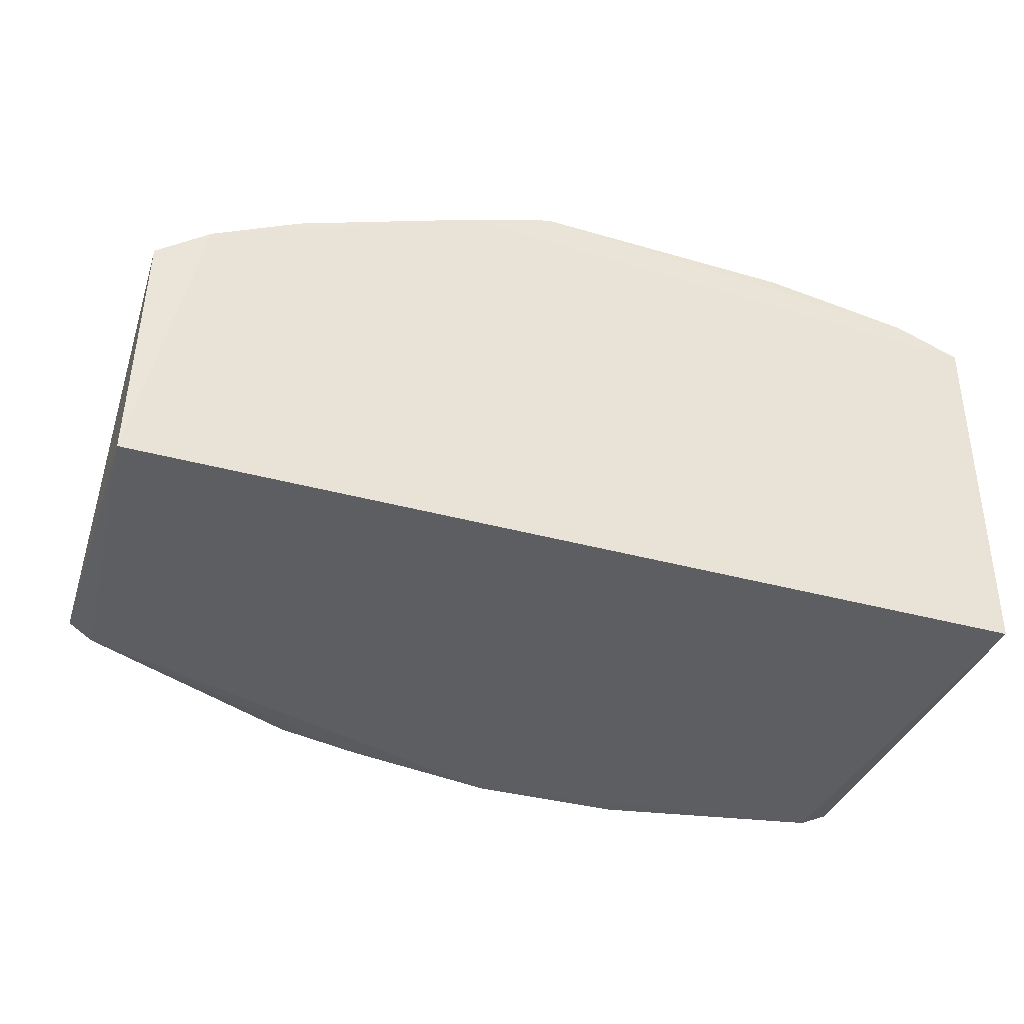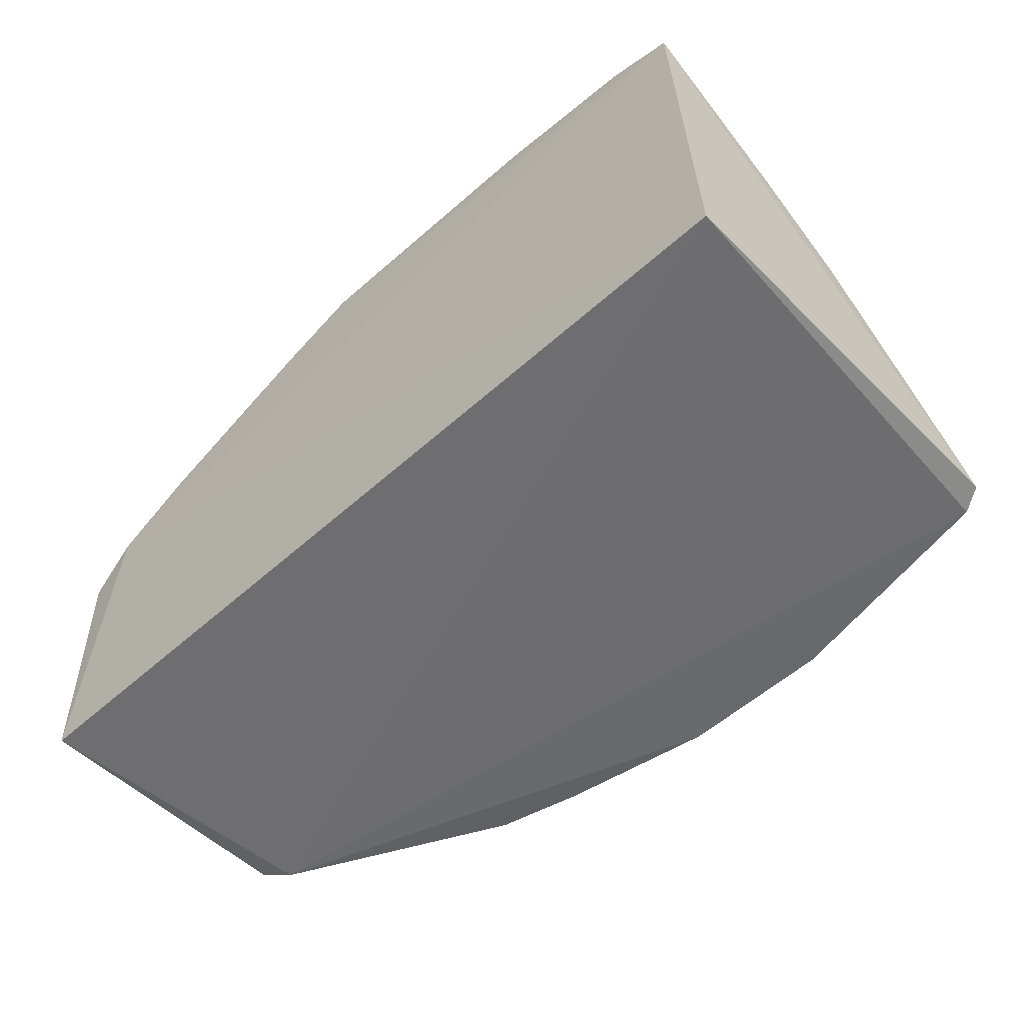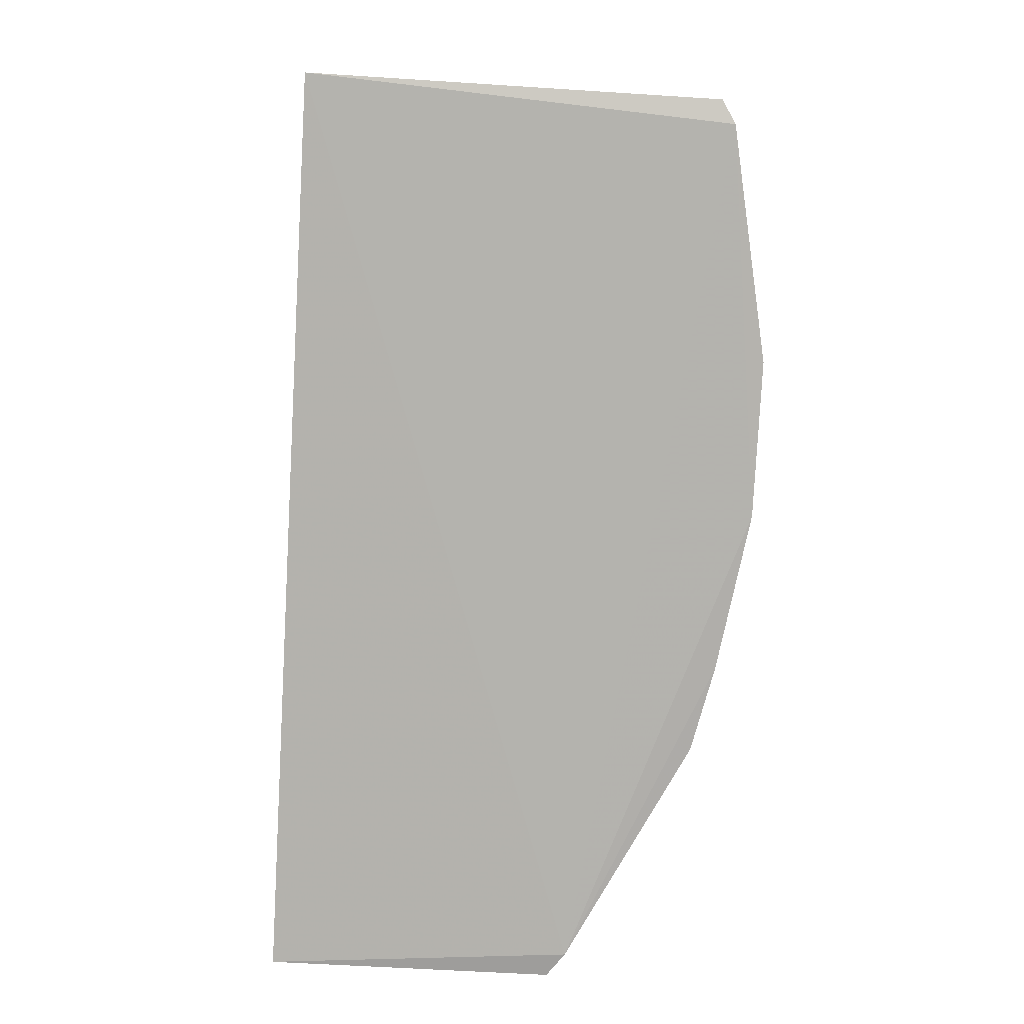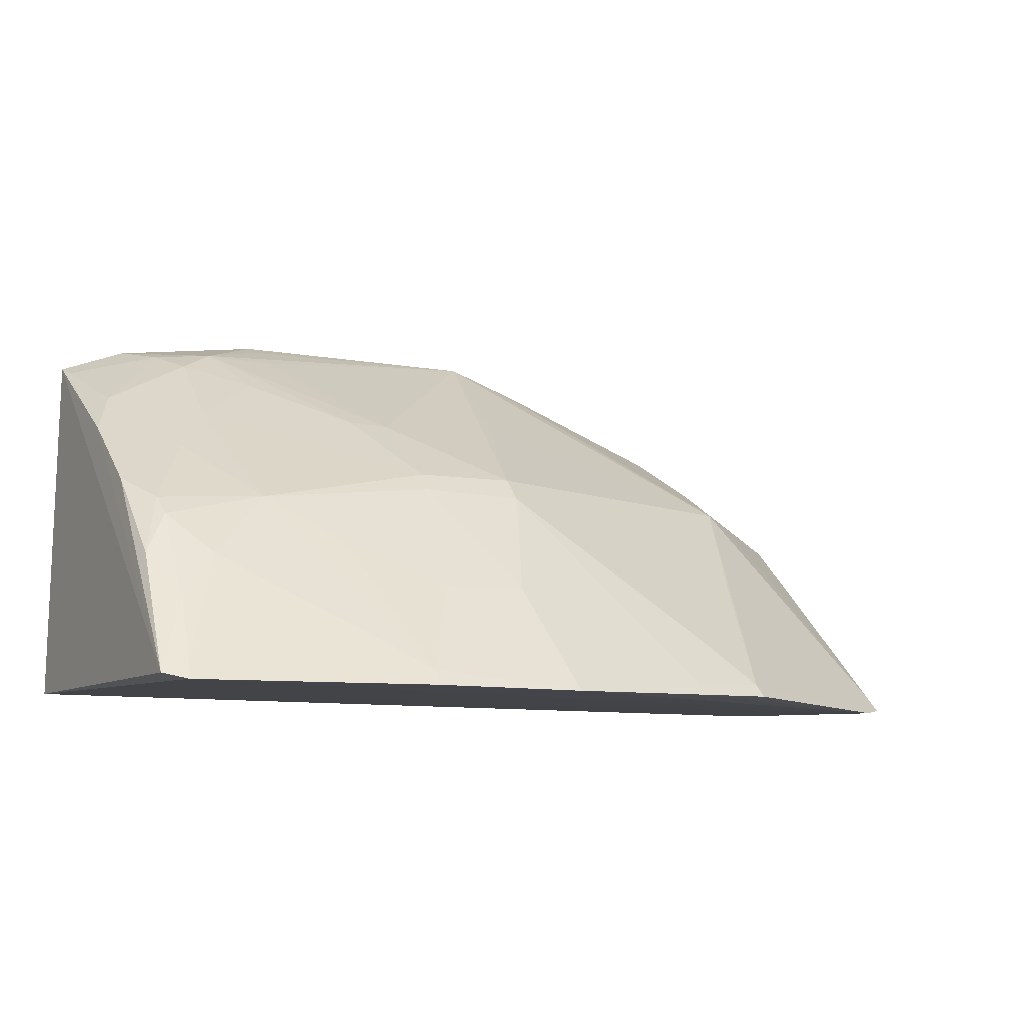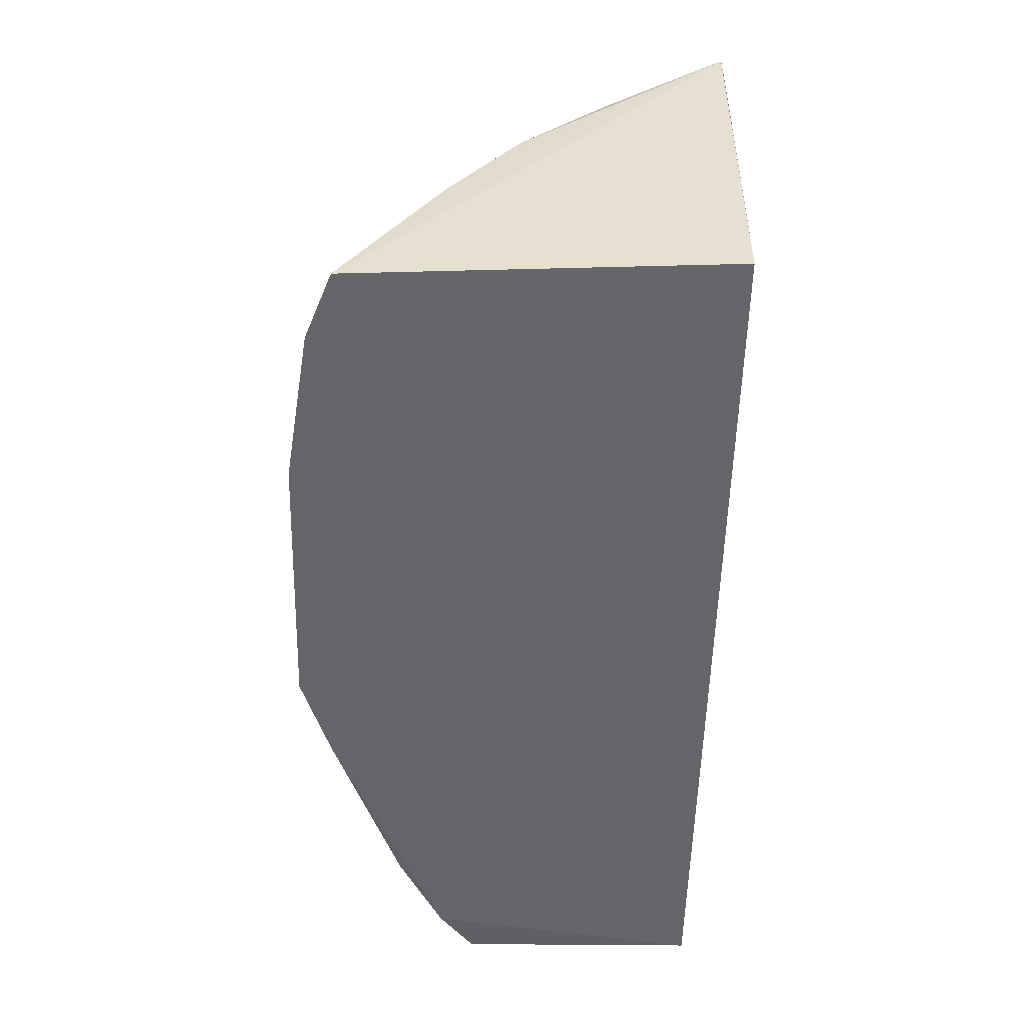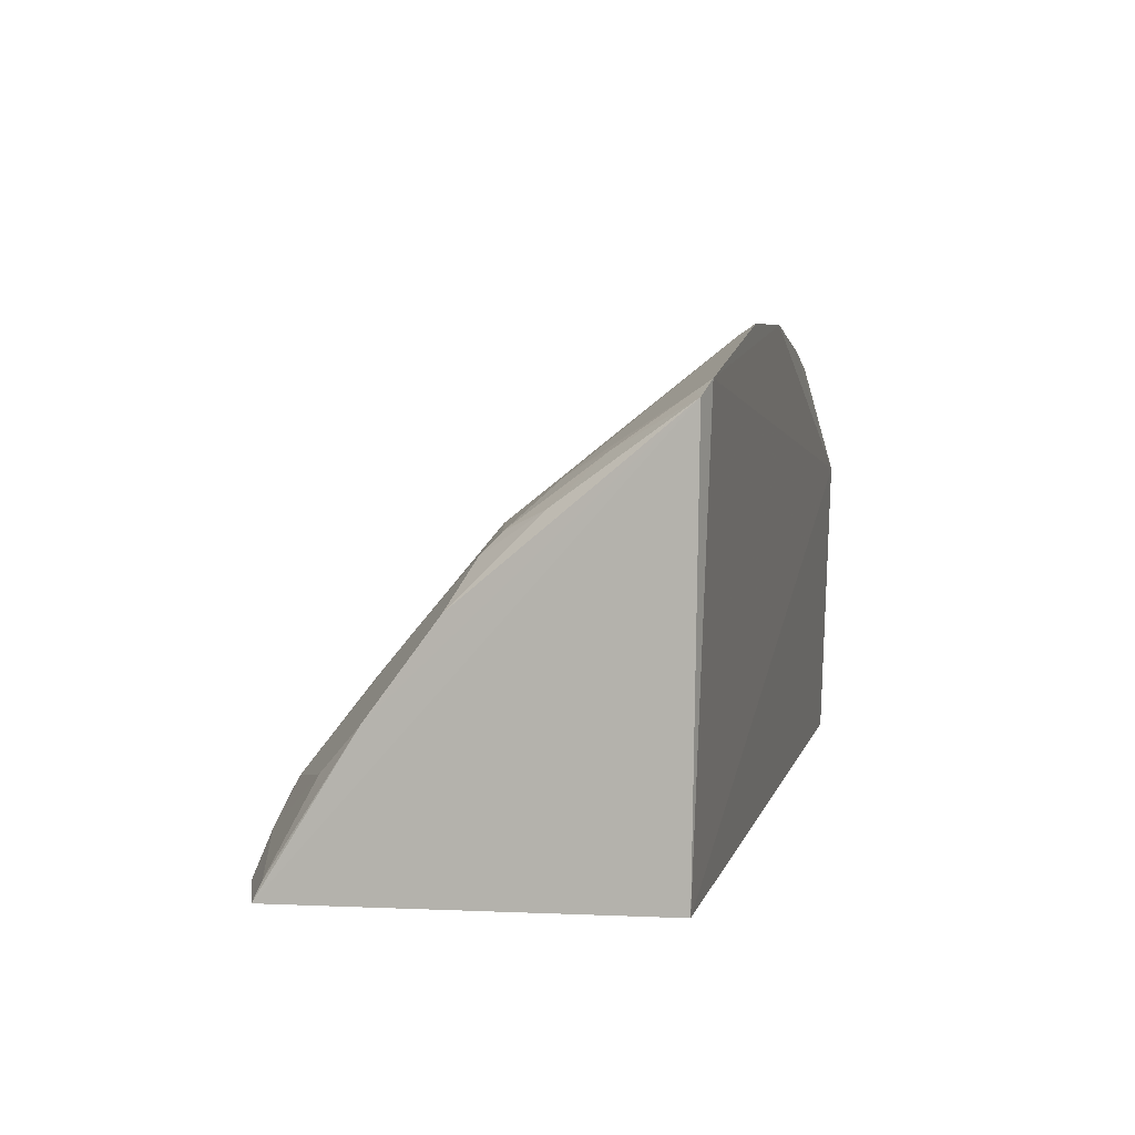
<metadata>
{"format":"obj","ext":"obj","renderer":"f3d","projection":"perspective","resolution":1024,"background":"white","views":[{"elev":-37.2,"azim":-19.5,"up":"+Z"},{"elev":-52.9,"azim":44.1,"up":"+Z"},{"elev":-79.7,"azim":86.8,"up":"+Z"},{"elev":-9.3,"azim":152.3,"up":"+Z"},{"elev":-51.6,"azim":89.1,"up":"+Y"},{"elev":5.6,"azim":102.9,"up":"+Y"}]}
</metadata>
<code>
v 0.008202 0.02444 0.0328
v 0.01036 0.02439 0.03197
v 0.002467 0.03965 0.01983
v -0.01774 0.03456 0.01979
v -0.01872 0.02476 0.02019
v -0.003054 0.03353 0.02753
v 0.009558 0.03362 0.02595
v -0.01688 0.02438 0.0291
v 0.01065 0.02476 0.02019
v -0.01042 0.03826 0.01995
v 0.009579 0.02777 0.03032
v 0.006165 0.03423 0.02614
v -0.00539 0.0244 0.03365
v -0.01383 0.02996 0.02761
v -0.01855 0.02458 0.02798
v 0.009814 0.0382 0.01984
v -0.002498 0.03967 0.01981
v 0.007336 0.02574 0.03247
v 0.01033 0.03221 0.02671
v 0.0002882 0.0342 0.02685
v -0.008189 0.02438 0.03272
v -0.01029 0.03803 0.02035
v -0.004563 0.02925 0.03032
v -0.01856 0.034 0.01993
v 0.008272 0.03562 0.02399
v -0.007619 0.03887 0.0199
v 0.01026 0.02498 0.0317
v 0.006684 0.02712 0.03191
v 0.003284 0.02448 0.03353
v 0.01055 0.03776 0.02003
v 0.001024 0.03716 0.02319
v -0.01407 0.02439 0.03054
v -0.008086 0.02497 0.03245
v -0.008934 0.03722 0.02168
v -0.01817 0.0271 0.02672
v 0.00946 0.03427 0.02533
v 0.002402 0.03931 0.02033
v -0.003049 0.03425 0.02678
v 0.01033 0.02928 0.02891
v 0.008113 0.03144 0.02813
v 0.001729 0.0307 0.02967
v 0.00552 0.02642 0.03258
v -0.01452 0.02717 0.02885
v -0.01175 0.0279 0.0295
v -0.01185 0.03422 0.02382
v -0.0184 0.03369 0.0204
v 0.009518 0.03639 0.02249
v 0.01026 0.03493 0.02397
v 0.00396 0.03568 0.02465
v -0.00172 0.03716 0.02325
v -0.007588 0.03859 0.02028
v 0.006863 0.02993 0.02963
v 0.0002579 0.03362 0.02745
v 0.0003818 0.03081 0.02962
v 0.003275 0.02509 0.03326
v 0.004663 0.02848 0.03112
v -0.01588 0.0299 0.02601
v 0.009749 0.03787 0.02034
v 0.003319 0.0264 0.03256
f 9 5 4
f 9 8 5
f 9 2 8
f 13 2 1
f 15 5 8
f 16 9 4
f 17 16 4
f 17 3 16
f 18 1 2
f 21 8 2
f 21 2 13
f 22 10 4
f 23 14 13
f 23 13 6
f 23 6 14
f 24 4 5
f 24 5 15
f 25 16 3
f 26 17 4
f 26 4 10
f 26 10 22
f 27 18 2
f 27 11 18
f 28 18 11
f 28 19 7
f 28 11 19
f 29 13 1
f 30 9 16
f 30 2 9
f 32 8 21
f 33 21 13
f 33 13 14
f 33 32 21
f 35 24 15
f 35 15 8
f 36 25 12
f 36 12 7
f 37 25 3
f 37 12 25
f 37 3 17
f 38 6 20
f 38 22 34
f 39 19 11
f 39 11 27
f 39 27 2
f 39 30 19
f 39 2 30
f 40 28 7
f 40 7 12
f 42 29 1
f 42 1 18
f 42 18 28
f 43 32 14
f 43 8 32
f 43 35 8
f 43 14 35
f 44 33 14
f 44 14 32
f 44 32 33
f 45 34 22
f 45 22 14
f 45 14 6
f 45 38 34
f 45 6 38
f 46 24 35
f 46 4 24
f 46 22 4
f 46 14 22
f 47 25 36
f 48 36 7
f 48 7 19
f 48 19 30
f 48 47 36
f 48 30 47
f 49 37 31
f 49 12 37
f 49 31 20
f 49 20 12
f 50 37 17
f 50 31 37
f 50 17 26
f 50 38 20
f 50 20 31
f 51 26 22
f 51 22 38
f 51 50 26
f 51 38 50
f 52 40 12
f 52 28 40
f 53 12 20
f 53 20 6
f 53 52 12
f 54 6 13
f 54 42 41
f 54 53 6
f 54 41 53
f 55 42 13
f 55 13 29
f 55 29 42
f 56 42 28
f 56 41 42
f 56 28 52
f 56 53 41
f 56 52 53
f 57 46 35
f 57 35 14
f 57 14 46
f 58 16 25
f 58 25 47
f 58 47 30
f 58 30 16
f 59 54 13
f 59 13 42
f 59 42 54

</code>
